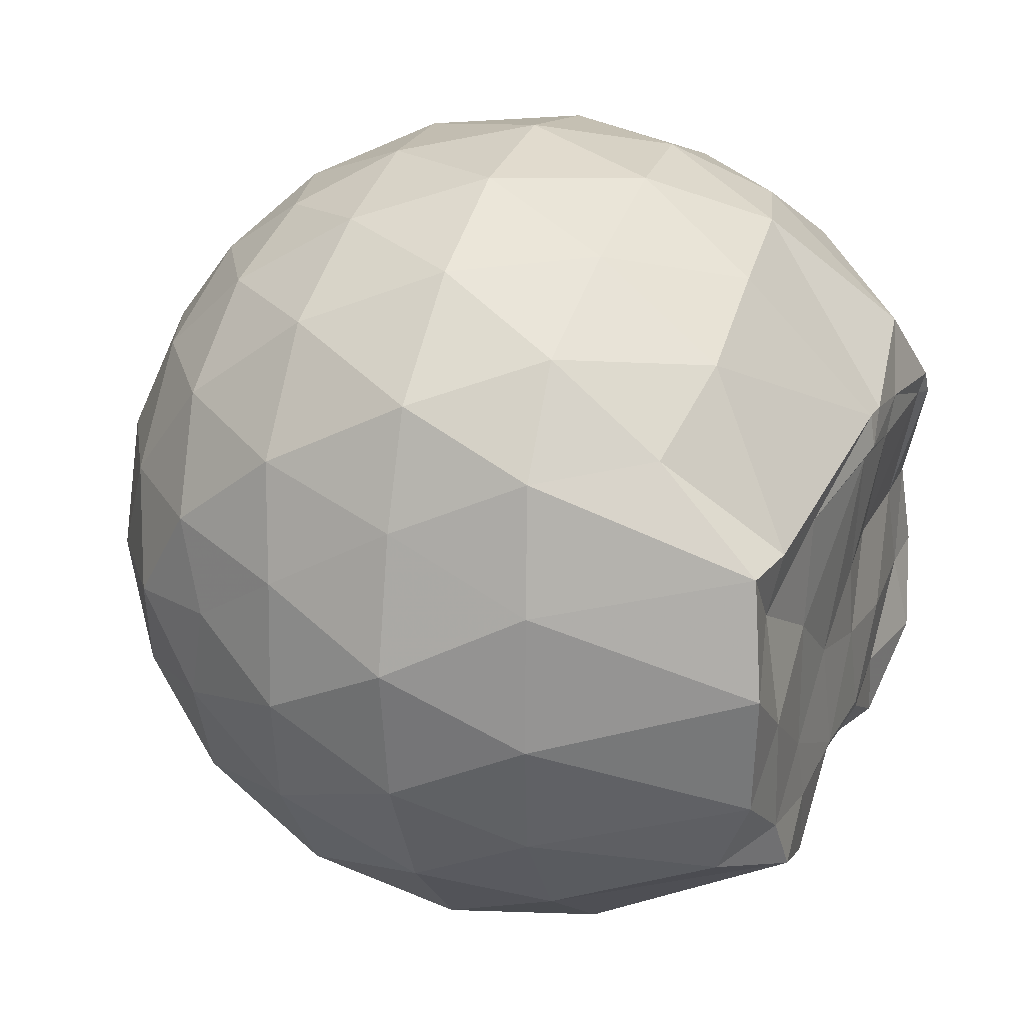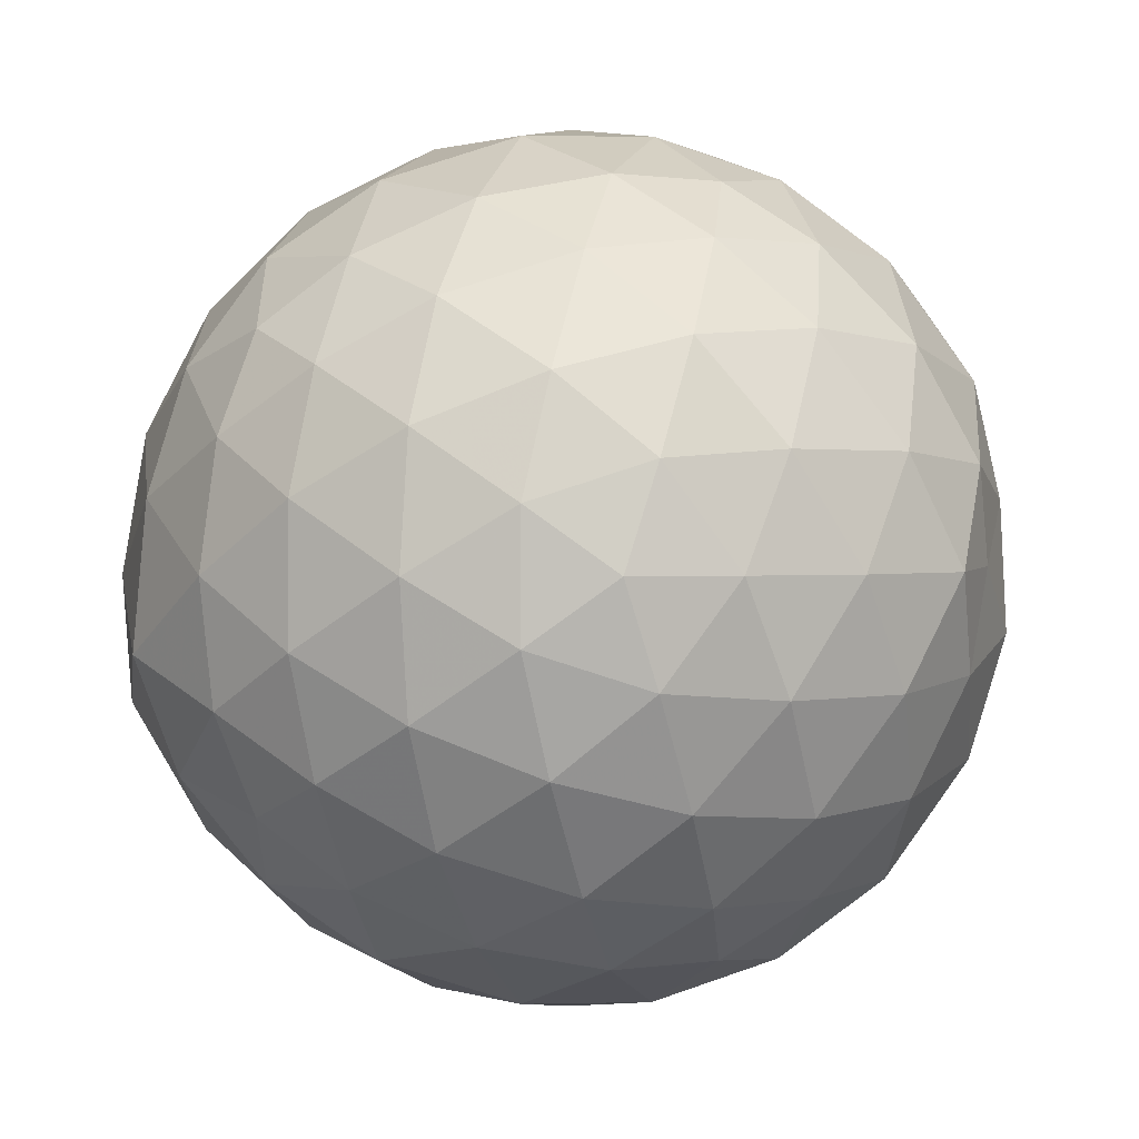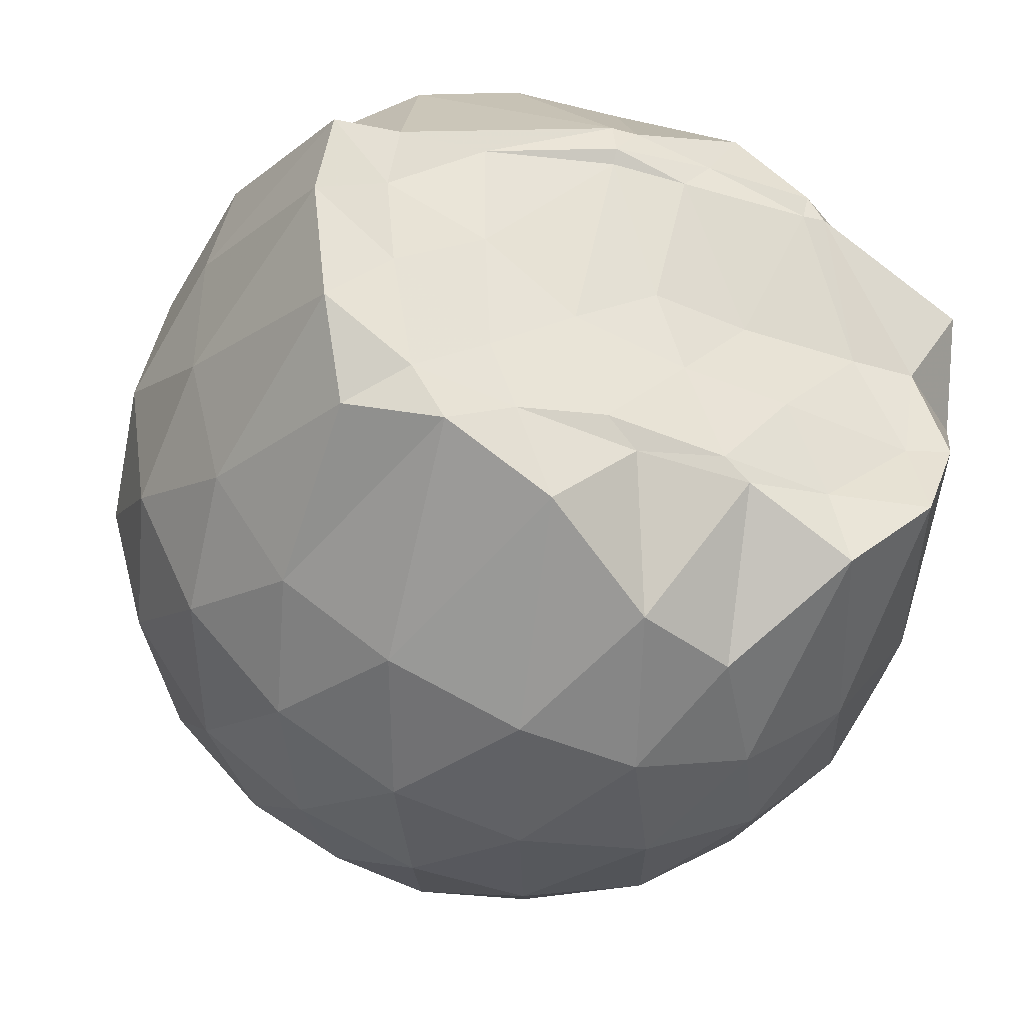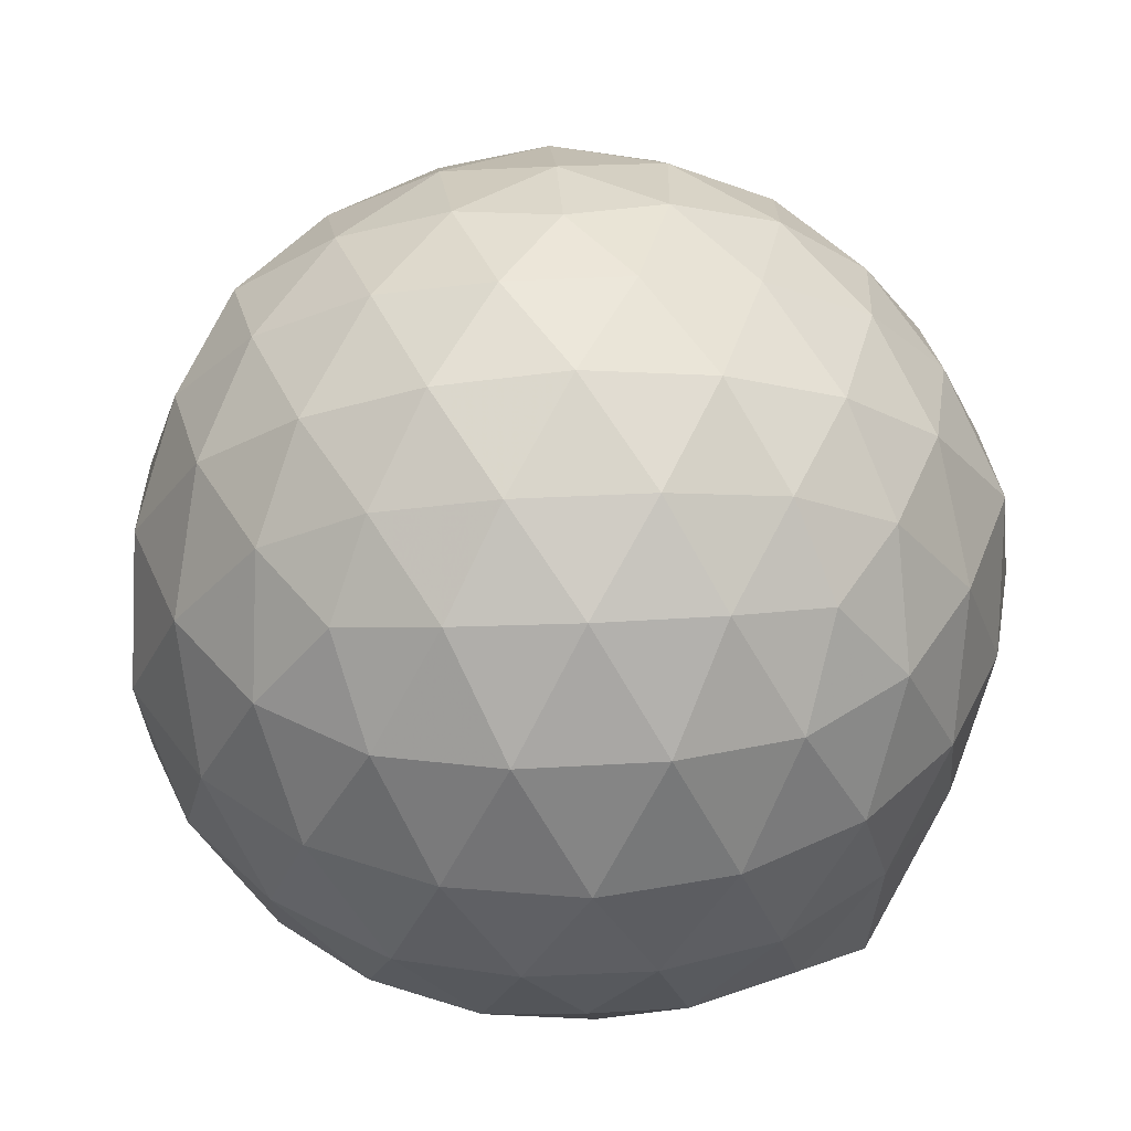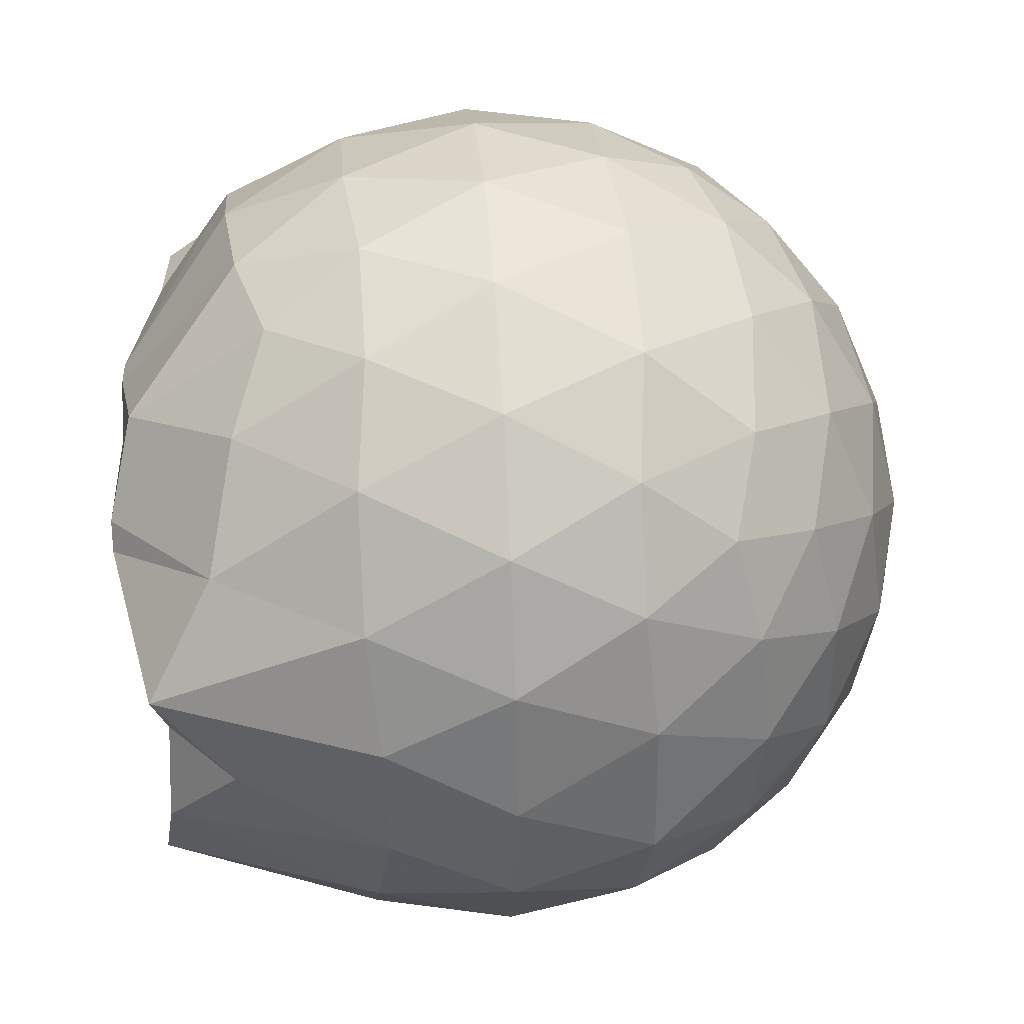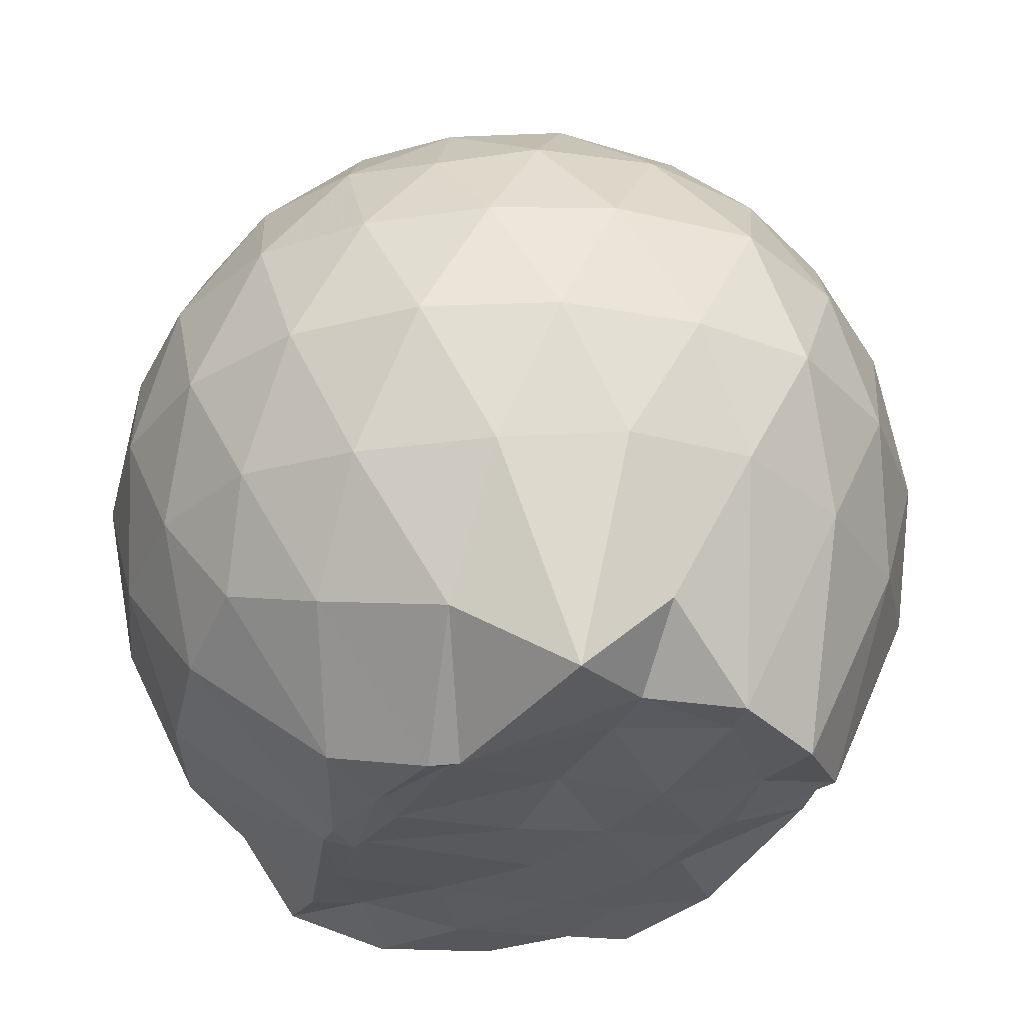
<metadata>
{"format":"obj","ext":"obj","renderer":"f3d","projection":"perspective","resolution":1024,"background":"white","views":[{"elev":22.3,"azim":110.7,"up":"+Y"},{"elev":0.9,"azim":-6.0,"up":"+Y"},{"elev":-38.7,"azim":157.5,"up":"+Y"},{"elev":39.5,"azim":-165.5,"up":"+Z"},{"elev":41.9,"azim":-94.4,"up":"+Y"},{"elev":-31.5,"azim":-114.1,"up":"+Z"}]}
</metadata>
<code>
v -2.381 -0.3358 0.345
v -2.379 -0.3553 -1.445
v -1.548 -0.3246 -0.1592
v -1.578 -0.1126 -0.1033
v -1.72 0.1333 -0.07438
v -1.919 0.3416 -0.09861
v -2.115 0.4746 -0.155
v -2.35 0.4815 -0.09692
v -2.628 0.4267 -0.07276
v -2.886 0.3084 -0.09645
v -3.074 0.1632 -0.1536
v -3.154 -0.05975 -0.09757
v -3.19 -0.3402 -0.07386
v -3.162 -0.6167 -0.09735
v -3.077 -0.8383 -0.1553
v -2.888 -0.9816 -0.09811
v -2.631 -1.099 -0.07469
v -2.353 -1.154 -0.09926
v -2.119 -1.146 -0.1566
v -1.923 -1.012 -0.1002
v -1.729 -0.8051 -0.07704
v -1.598 -0.5509 -0.1021
v -1.467 -0.1857 -0.3708
v -1.532 0.07227 -0.3429
v -1.72 0.3302 -0.3409
v -1.952 0.5039 -0.368
v -2.226 0.5931 -0.3658
v -2.514 0.588 -0.3396
v -2.816 0.4893 -0.3372
v -3.052 0.3263 -0.3647
v -3.222 0.09191 -0.3654
v -3.305 -0.1823 -0.3388
v -3.334 -0.5108 -0.3387
v -3.239 -0.7689 -0.3674
v -3.055 -0.9996 -0.3673
v -2.819 -1.163 -0.3399
v -2.516 -1.26 -0.3404
v -2.231 -1.265 -0.368
v -1.956 -1.175 -0.3691
v -1.727 -1.002 -0.3421
v -1.543 -0.7454 -0.3419
v -1.453 -0.4741 -0.3709
v -1.468 -0.02576 -0.654
v -1.557 0.2302 -0.6548
v -1.798 0.4565 -0.6559
v -2.072 0.5951 -0.6529
v -2.376 0.6433 -0.6476
v -2.683 0.5957 -0.6489
v -2.959 0.4553 -0.6489
v -3.177 0.2368 -0.6513
v -3.317 -0.03695 -0.6512
v -3.369 -0.3474 -0.6507
v -3.349 -0.6289 -0.65
v -3.187 -0.912 -0.6523
v -2.96 -1.13 -0.654
v -2.687 -1.269 -0.6519
v -2.379 -1.317 -0.6502
v -2.078 -1.268 -0.6548
v -1.803 -1.127 -0.6555
v -1.586 -0.9087 -0.6551
v -1.447 -0.6347 -0.6554
v -1.403 -0.3318 -0.6555
v -1.528 0.1036 -0.9459
v -1.695 0.3244 -0.9369
v -1.94 0.4827 -0.9607
v -2.242 0.5809 -0.962
v -2.529 0.587 -0.9333
v -2.803 0.4984 -0.9337
v -3.032 0.3231 -0.9631
v -3.212 0.06851 -0.9649
v -3.311 -0.1975 -0.9387
v -3.32 -0.4865 -0.9329
v -3.226 -0.7502 -0.9636
v -3.037 -1.002 -0.9659
v -2.806 -1.171 -0.937
v -2.532 -1.259 -0.9361
v -2.247 -1.253 -0.9656
v -1.946 -1.154 -0.9648
v -1.711 -0.9921 -0.9393
v -1.545 -0.761 -0.9416
v -1.463 -0.4866 -0.9664
v -1.468 -0.1742 -0.9656
v -1.676 0.1365 -1.186
v -1.875 0.2903 -1.245
v -2.127 0.4097 -1.24
v -2.405 0.4669 -1.214
v -2.641 0.4639 -1.149
v -2.836 0.3227 -1.229
v -3.04 0.1007 -1.291
v -3.161 -0.1474 -1.441
v -3.223 -0.3375 -1.266
v -3.111 -0.5639 -1.43
v -3.022 -0.7721 -1.457
v -2.836 -0.942 -1.41
v -2.644 -1.12 -1.177
v -2.409 -1.111 -1.26
v -2.133 -0.9856 -1.412
v -1.881 -0.8793 -1.447
v -1.693 -0.8128 -1.333
v -1.616 -0.6103 -1.426
v -1.573 -0.3329 -1.448
v -1.616 -0.07502 -1.419
v -1.645 -0.3337 0.03711
v -1.775 -0.09035 0.1006
v -1.96 0.1555 0.09974
v -2.159 0.3397 0.03823
v -2.429 0.3078 0.1018
v -2.72 0.2133 0.1031
v -2.959 0.08036 0.03985
v -3.013 -0.1856 0.1022
v -3.013 -0.4893 0.1014
v -2.96 -0.7545 0.03816
v -2.722 -0.8861 0.09961
v -2.432 -0.9799 0.09993
v -2.16 -1.012 0.0369
v -1.962 -0.8263 0.09955
v -1.78 -0.578 0.09812
v -1.883 -0.3354 0.2085
v -2.041 -0.08974 0.2505
v -2.227 0.1336 0.211
v -2.51 0.0612 0.2521
v -2.783 -0.04668 0.2125
v -2.802 -0.3369 0.2516
v -2.783 -0.6268 0.2111
v -2.512 -0.7342 0.2513
v -2.228 -0.8059 0.2102
v -2.041 -0.581 0.2495
v -2.142 -0.3354 0.3154
v -2.306 -0.11 0.3151
v -2.574 -0.1967 0.3164
v -2.574 -0.4755 0.3161
v -2.308 -0.5612 0.3152
v -1.765 -0.07388 -1.439
v -2.257 0.0788 -1.501
v -2.318 0.07849 -1.505
v -2.596 0.2002 -1.469
v -2.747 0.02243 -1.521
v -2.786 -0.0358 -1.52
v -3.041 -0.3477 -1.417
v -3 -0.5884 -1.42
v -2.789 -0.7774 -1.417
v -2.59 -0.8162 -1.428
v -2.327 -0.8067 -1.422
v -2.044 -0.7882 -1.436
v -1.811 -0.7488 -1.434
v -1.759 -0.4715 -1.443
v -1.75 -0.2127 -1.408
v -1.963 -0.06874 -1.451
v -2.262 0.00445 -1.51
v -2.504 0.04589 -1.501
v -2.739 -0.02676 -1.506
v -2.889 -0.3543 -1.417
v -2.686 -0.5753 -1.446
v -2.526 -0.7732 -1.441
v -2.249 -0.7499 -1.445
v -1.985 -0.6288 -1.434
v -1.971 -0.3284 -1.437
v -2.263 -0.02753 -1.49
v -2.437 -0.03086 -1.499
v -2.612 -0.3538 -1.417
v -2.441 -0.5473 -1.441
v -2.184 -0.4823 -1.436
f 3 23 4
f 4 23 24
f 4 24 5
f 5 24 25
f 5 25 6
f 6 25 26
f 6 26 7
f 7 26 27
f 7 27 8
f 8 27 28
f 8 28 9
f 9 28 29
f 9 29 10
f 10 29 30
f 10 30 11
f 11 30 31
f 11 31 12
f 12 31 32
f 12 32 13
f 13 32 33
f 13 33 14
f 14 33 34
f 14 34 15
f 15 34 35
f 15 35 16
f 16 35 36
f 16 36 17
f 17 36 37
f 17 37 18
f 18 37 38
f 18 38 19
f 19 38 39
f 19 39 20
f 20 39 40
f 20 40 21
f 21 40 41
f 21 41 22
f 22 41 42
f 22 42 3
f 3 42 23
f 23 43 24
f 24 43 44
f 24 44 25
f 25 44 45
f 25 45 26
f 26 45 46
f 26 46 27
f 27 46 47
f 27 47 28
f 28 47 48
f 28 48 29
f 29 48 49
f 29 49 30
f 30 49 50
f 30 50 31
f 31 50 51
f 31 51 32
f 32 51 52
f 32 52 33
f 33 52 53
f 33 53 34
f 34 53 54
f 34 54 35
f 35 54 55
f 35 55 36
f 36 55 56
f 36 56 37
f 37 56 57
f 37 57 38
f 38 57 58
f 38 58 39
f 39 58 59
f 39 59 40
f 40 59 60
f 40 60 41
f 41 60 61
f 41 61 42
f 42 61 62
f 42 62 23
f 23 62 43
f 43 63 44
f 44 63 64
f 44 64 45
f 45 64 65
f 45 65 46
f 46 65 66
f 46 66 47
f 47 66 67
f 47 67 48
f 48 67 68
f 48 68 49
f 49 68 69
f 49 69 50
f 50 69 70
f 50 70 51
f 51 70 71
f 51 71 52
f 52 71 72
f 52 72 53
f 53 72 73
f 53 73 54
f 54 73 74
f 54 74 55
f 55 74 75
f 55 75 56
f 56 75 76
f 56 76 57
f 57 76 77
f 57 77 58
f 58 77 78
f 58 78 59
f 59 78 79
f 59 79 60
f 60 79 80
f 60 80 61
f 61 80 81
f 61 81 62
f 62 81 82
f 62 82 43
f 43 82 63
f 63 83 64
f 64 83 84
f 64 84 65
f 65 84 85
f 65 85 66
f 66 85 86
f 66 86 67
f 67 86 87
f 67 87 68
f 68 87 88
f 68 88 69
f 69 88 89
f 69 89 70
f 70 89 90
f 70 90 71
f 71 90 91
f 71 91 72
f 72 91 92
f 72 92 73
f 73 92 93
f 73 93 74
f 74 93 94
f 74 94 75
f 75 94 95
f 75 95 76
f 76 95 96
f 76 96 77
f 77 96 97
f 77 97 78
f 78 97 98
f 78 98 79
f 79 98 99
f 79 99 80
f 80 99 100
f 80 100 81
f 81 100 101
f 81 101 82
f 82 101 102
f 82 102 63
f 63 102 83
f 103 104 118
f 104 119 118
f 104 105 119
f 105 120 119
f 105 106 120
f 106 107 120
f 107 121 120
f 107 108 121
f 108 122 121
f 108 109 122
f 109 110 122
f 110 123 122
f 110 111 123
f 111 124 123
f 111 112 124
f 112 113 124
f 113 125 124
f 113 114 125
f 114 126 125
f 114 115 126
f 115 116 126
f 116 127 126
f 116 117 127
f 117 118 127
f 117 103 118
f 118 119 128
f 119 129 128
f 119 120 129
f 120 121 129
f 121 130 129
f 121 122 130
f 122 123 130
f 123 131 130
f 123 124 131
f 124 125 131
f 125 132 131
f 125 126 132
f 126 127 132
f 127 128 132
f 127 118 128
f 133 148 134
f 134 148 149
f 134 149 135
f 135 149 150
f 135 150 136
f 136 150 137
f 137 150 151
f 137 151 138
f 138 151 152
f 138 152 139
f 139 152 140
f 140 152 153
f 140 153 141
f 141 153 154
f 141 154 142
f 142 154 143
f 143 154 155
f 143 155 144
f 144 155 156
f 144 156 145
f 145 156 146
f 146 156 157
f 146 157 147
f 147 157 148
f 147 148 133
f 148 158 149
f 149 158 159
f 149 159 150
f 150 159 151
f 151 159 160
f 151 160 152
f 152 160 153
f 153 160 161
f 153 161 154
f 154 161 155
f 155 161 162
f 155 162 156
f 156 162 157
f 157 162 158
f 157 158 148
f 3 4 103
f 103 4 104
f 4 5 104
f 104 5 105
f 5 6 105
f 105 6 106
f 6 7 106
f 7 8 106
f 106 8 107
f 8 9 107
f 107 9 108
f 9 10 108
f 108 10 109
f 10 11 109
f 11 12 109
f 109 12 110
f 12 13 110
f 110 13 111
f 13 14 111
f 111 14 112
f 14 15 112
f 15 16 112
f 112 16 113
f 16 17 113
f 113 17 114
f 17 18 114
f 114 18 115
f 18 19 115
f 19 20 115
f 115 20 116
f 20 21 116
f 116 21 117
f 21 22 117
f 117 22 103
f 22 3 103
f 83 133 84
f 84 133 134
f 84 134 85
f 85 134 135
f 85 135 86
f 86 135 136
f 86 136 87
f 87 136 88
f 88 136 137
f 88 137 89
f 89 137 138
f 89 138 90
f 90 138 139
f 90 139 91
f 91 139 92
f 92 139 140
f 92 140 93
f 93 140 141
f 93 141 94
f 94 141 142
f 94 142 95
f 95 142 96
f 96 142 143
f 96 143 97
f 97 143 144
f 97 144 98
f 98 144 145
f 98 145 99
f 99 145 100
f 100 145 146
f 100 146 101
f 101 146 147
f 101 147 102
f 102 147 133
f 102 133 83
f 128 129 1
f 129 130 1
f 130 131 1
f 131 132 1
f 132 128 1
f 159 158 2
f 160 159 2
f 161 160 2
f 162 161 2
f 158 162 2

</code>
